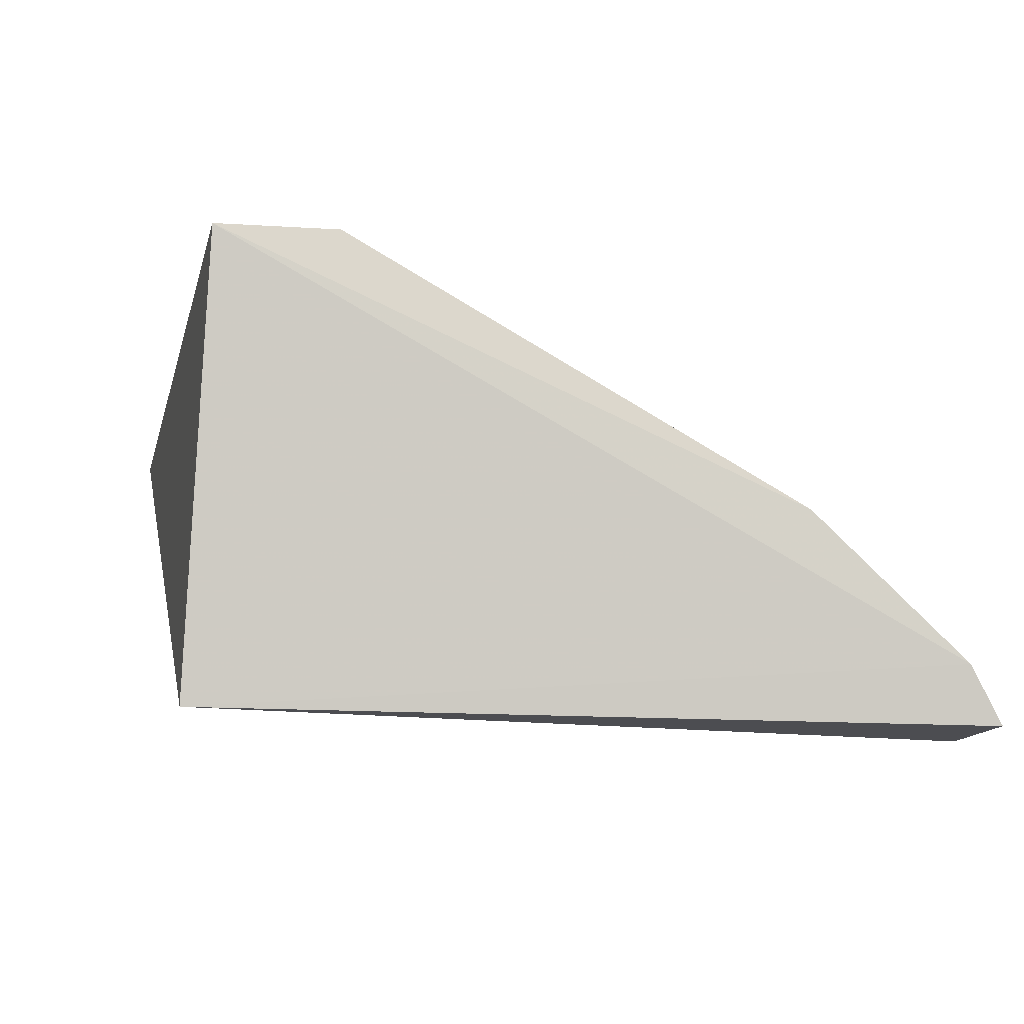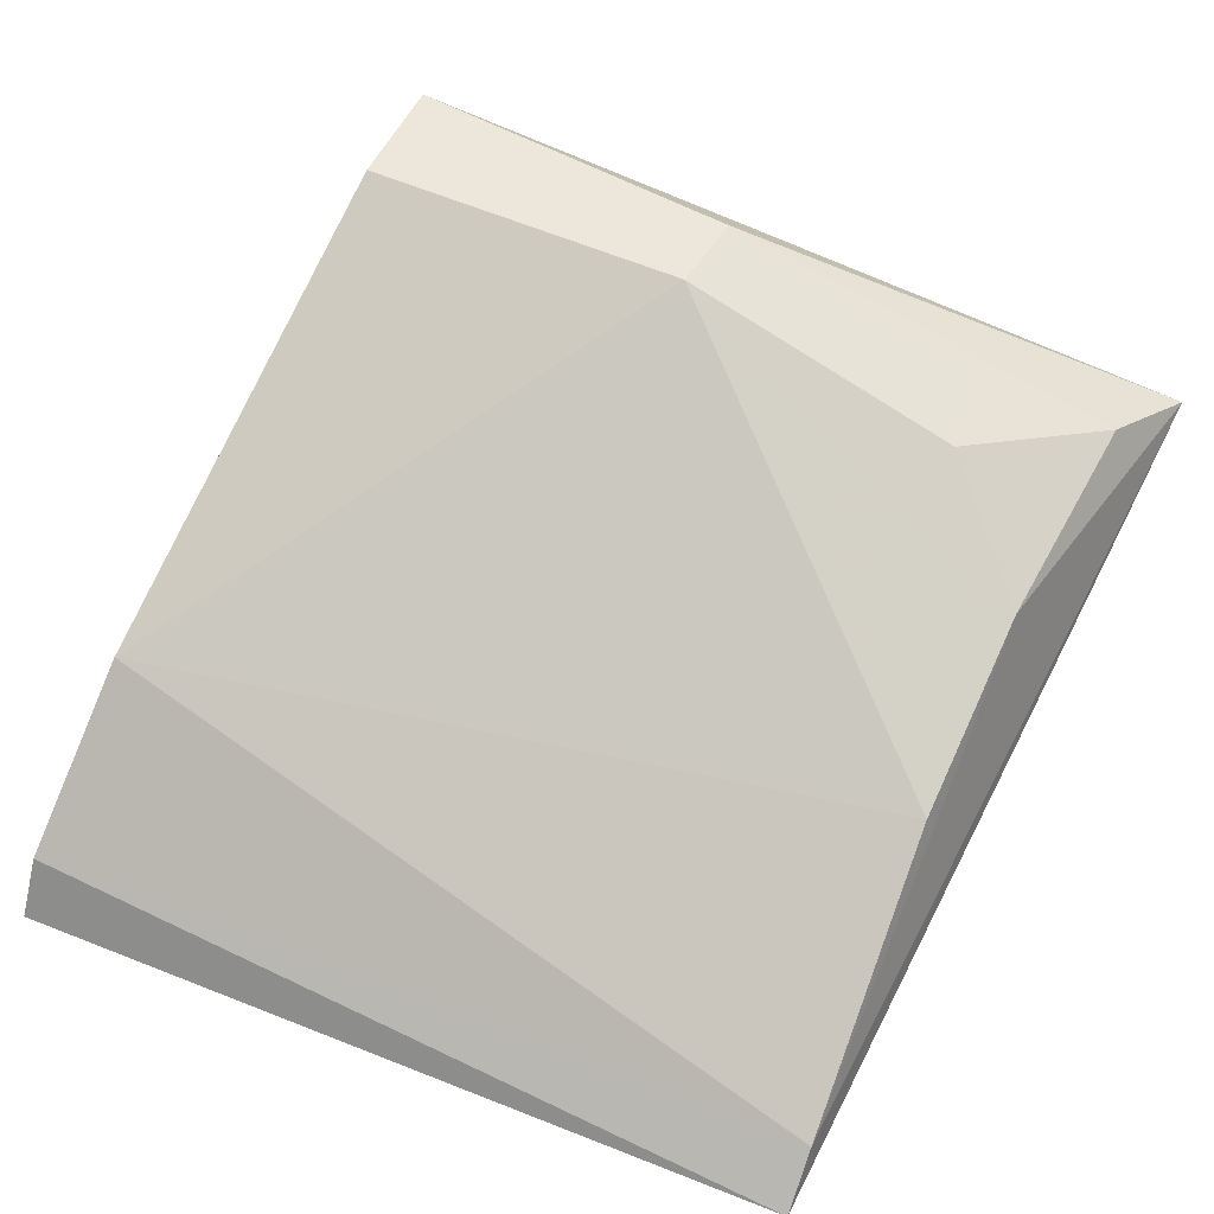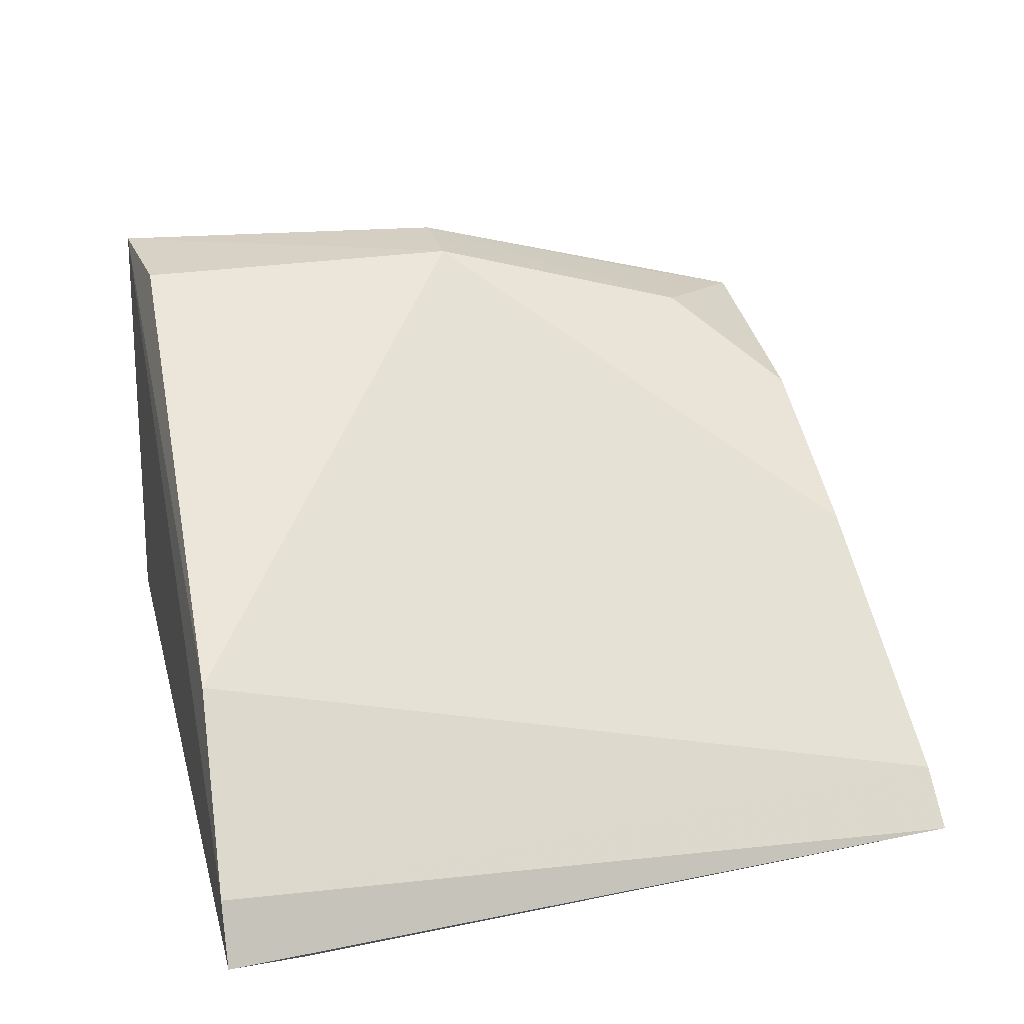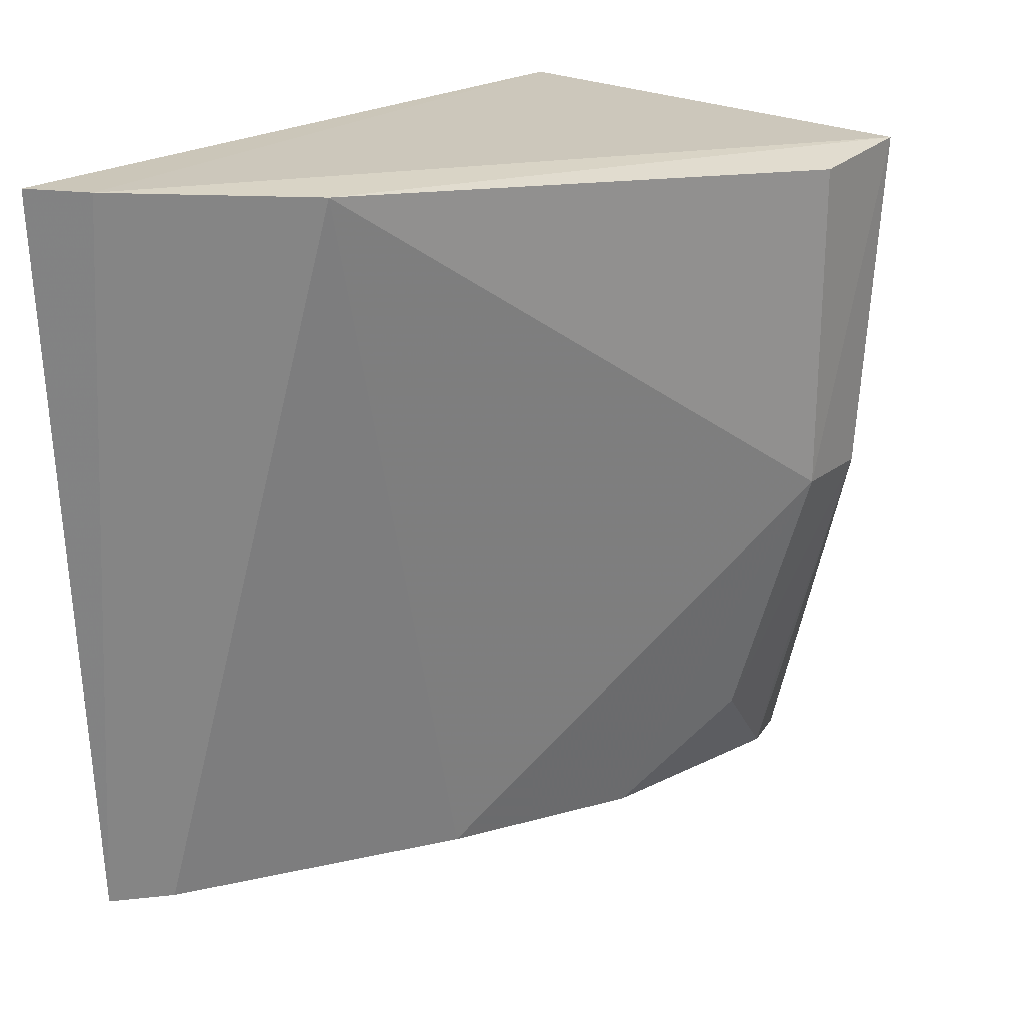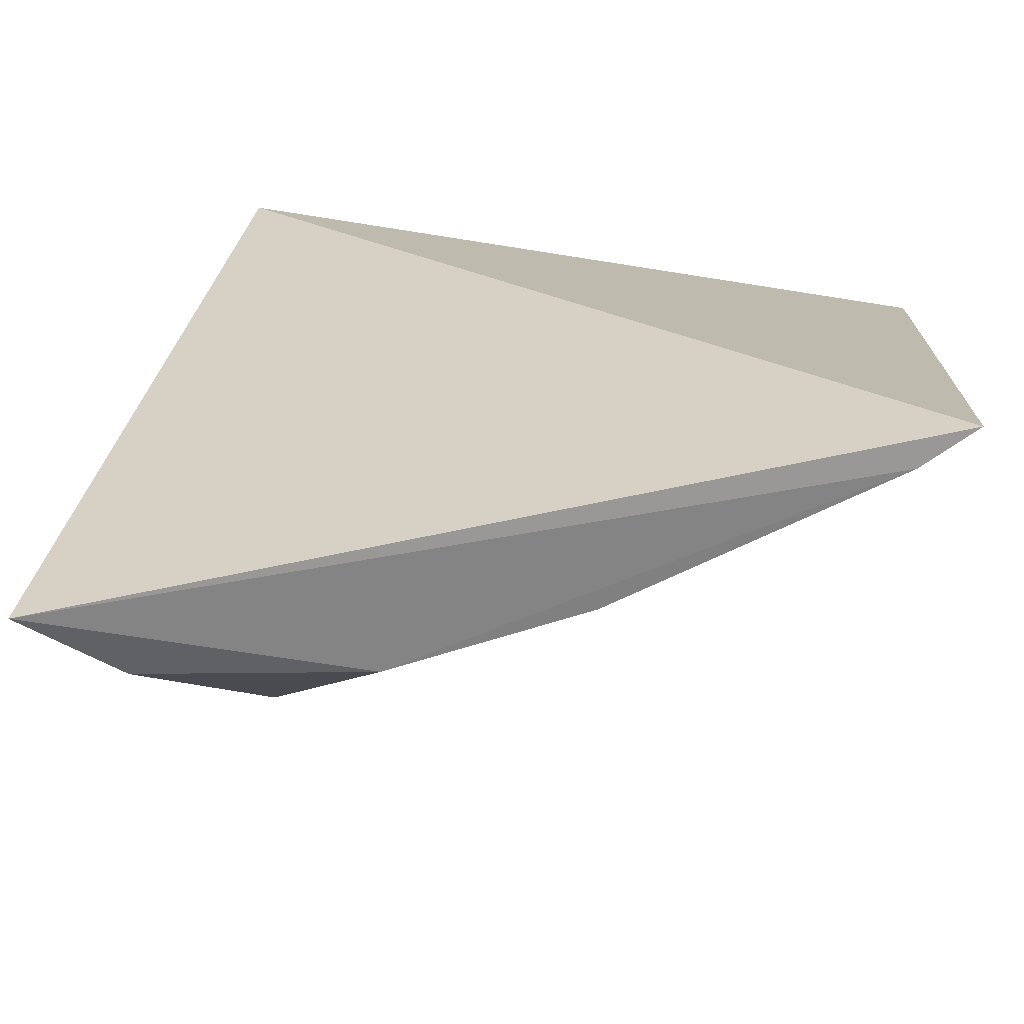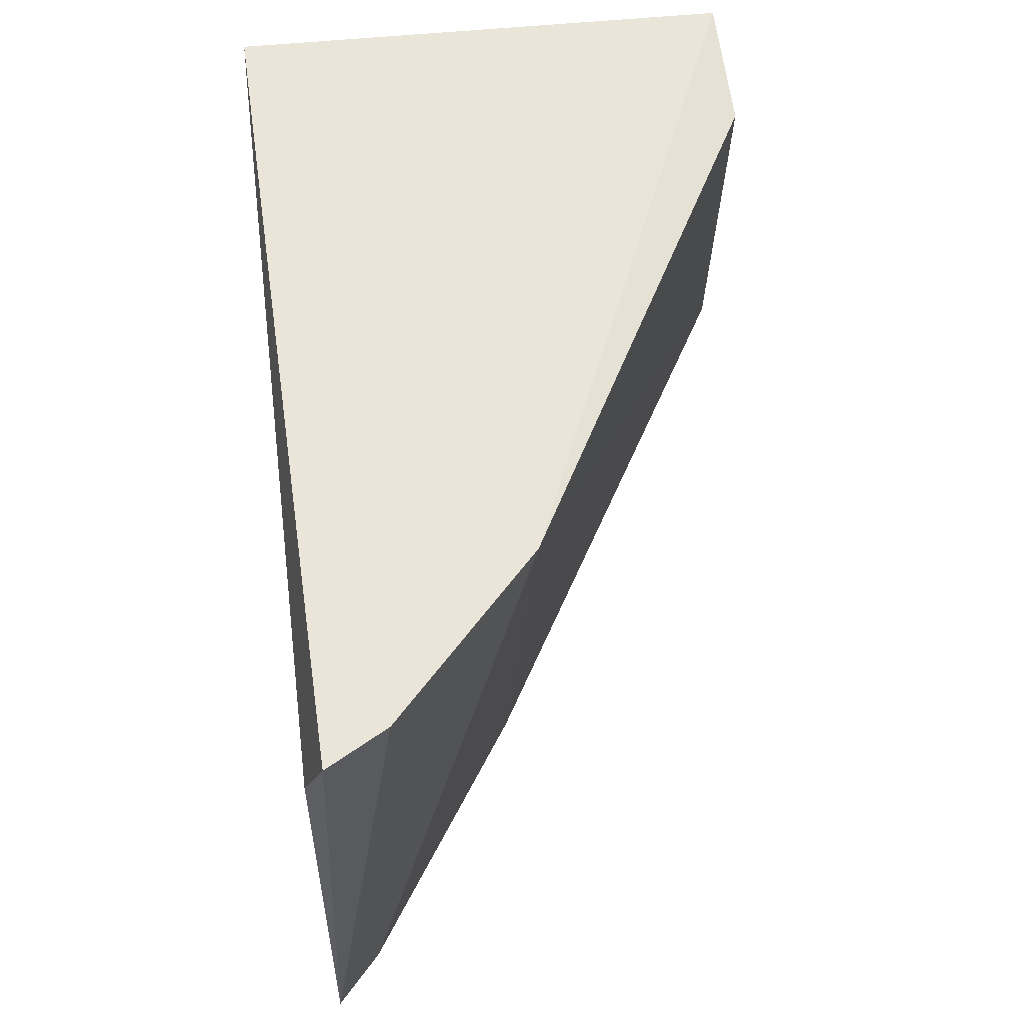
<metadata>
{"format":"obj","ext":"obj","renderer":"f3d","projection":"perspective","resolution":1024,"background":"white","views":[{"elev":-3.4,"azim":175.5,"up":"+Z"},{"elev":48.8,"azim":-62.2,"up":"+Z"},{"elev":26.2,"azim":-105.7,"up":"+Z"},{"elev":22.3,"azim":-54.2,"up":"+Y"},{"elev":-75.3,"azim":168.9,"up":"+Y"},{"elev":60.4,"azim":-99.4,"up":"+Y"}]}
</metadata>
<code>
v 0.001272 0.03635 0.05904
v 0.003941 0.01929 0.05518
v 0.001855 0.0365 0.04895
v -0.01527 0.03705 0.04852
v -0.007309 0.02019 0.05306
v -0.01461 0.03703 0.04982
v -0.00122 0.02873 0.05882
v -0.0138 0.01987 0.04795
v -0.001273 0.02256 0.05695
v 0.0007378 0.02867 0.0588
v -0.01131 0.03672 0.05306
v -0.01275 0.01991 0.04901
v -0.01474 0.0352 0.04812
v -0.003331 0.02018 0.05516
v 0.001553 0.02004 0.05611
v -0.001418 0.03615 0.05897
v 0.001067 0.0226 0.05692
f 1 2 3
f 6 1 3
f 6 3 4
f 8 3 2
f 8 6 4
f 10 2 1
f 10 1 7
f 10 7 9
f 11 5 7
f 11 1 6
f 12 8 2
f 12 5 11
f 12 11 6
f 12 6 8
f 13 8 4
f 13 4 3
f 13 3 8
f 14 12 2
f 14 5 12
f 14 9 7
f 14 7 5
f 15 2 10
f 15 14 2
f 15 9 14
f 16 11 7
f 16 7 1
f 16 1 11
f 17 15 10
f 17 10 9
f 17 9 15

</code>
